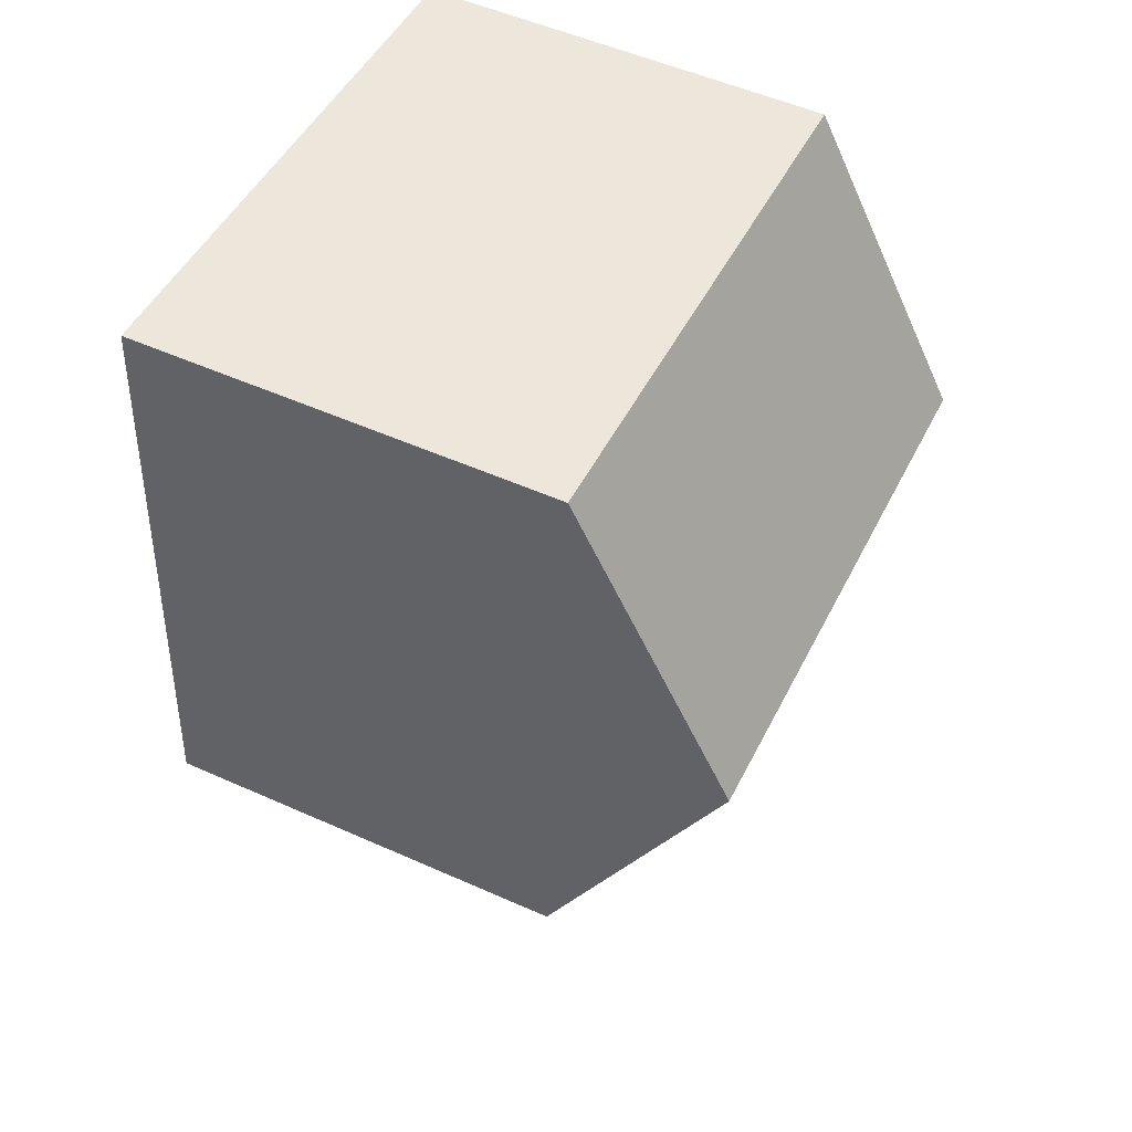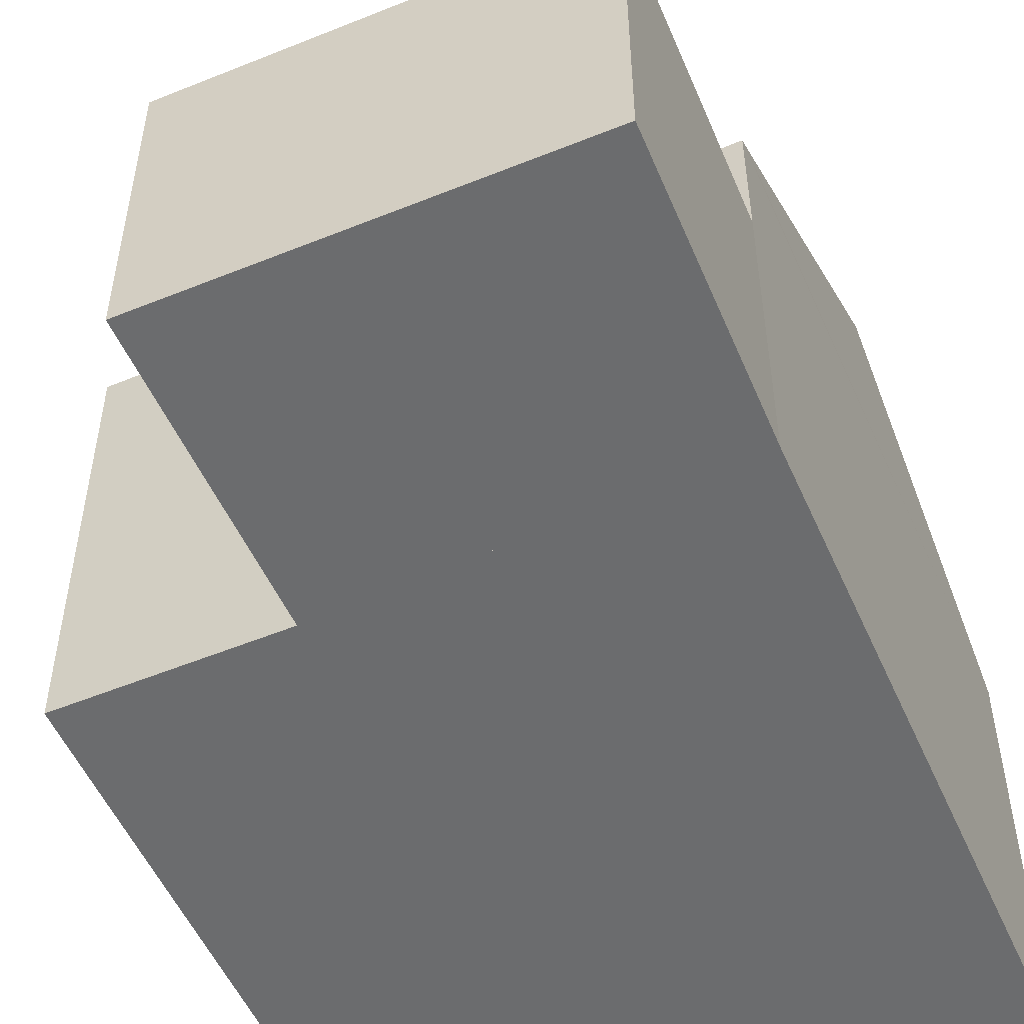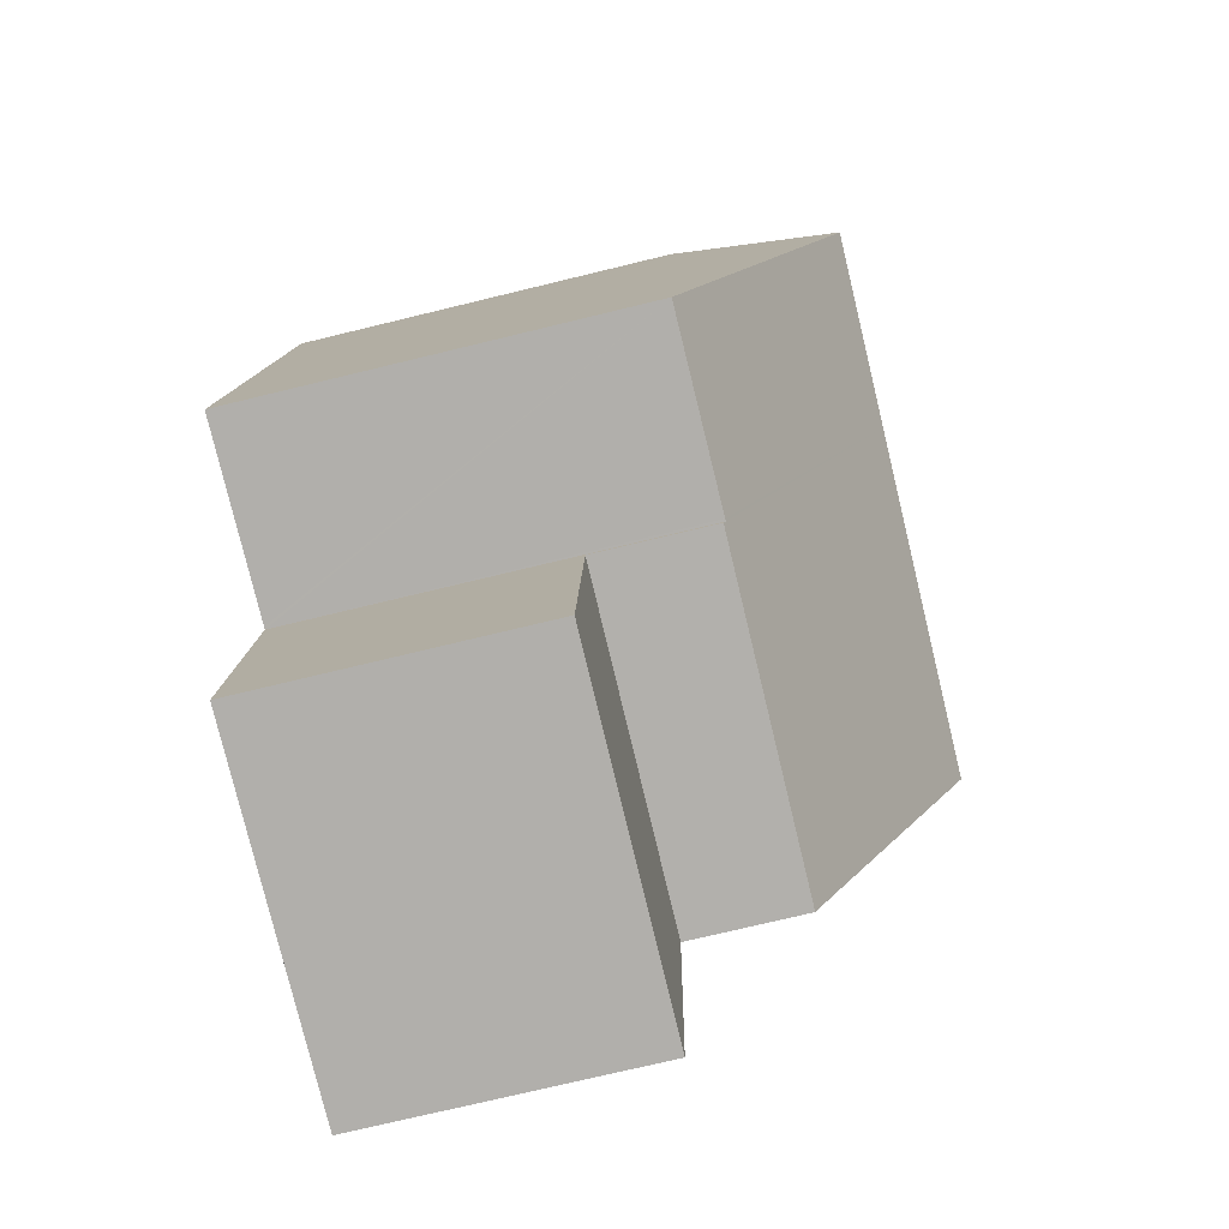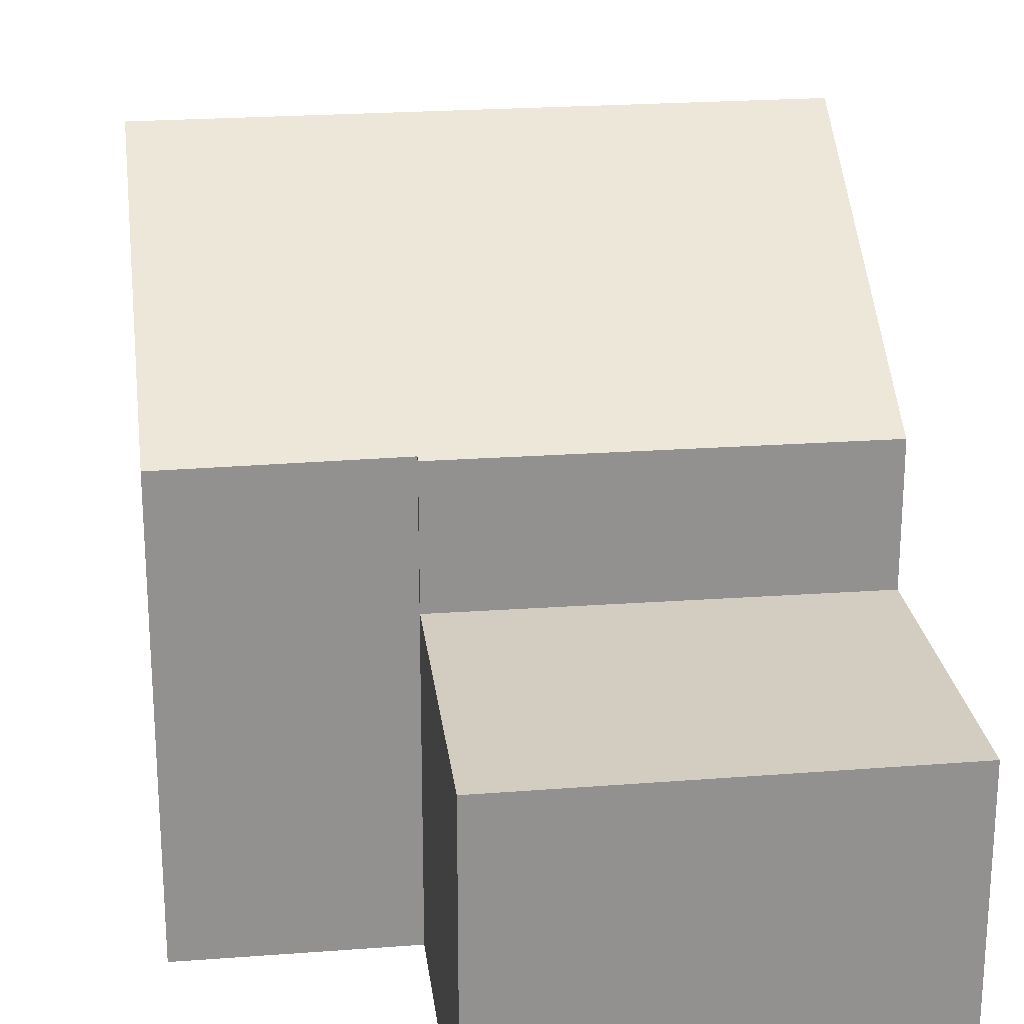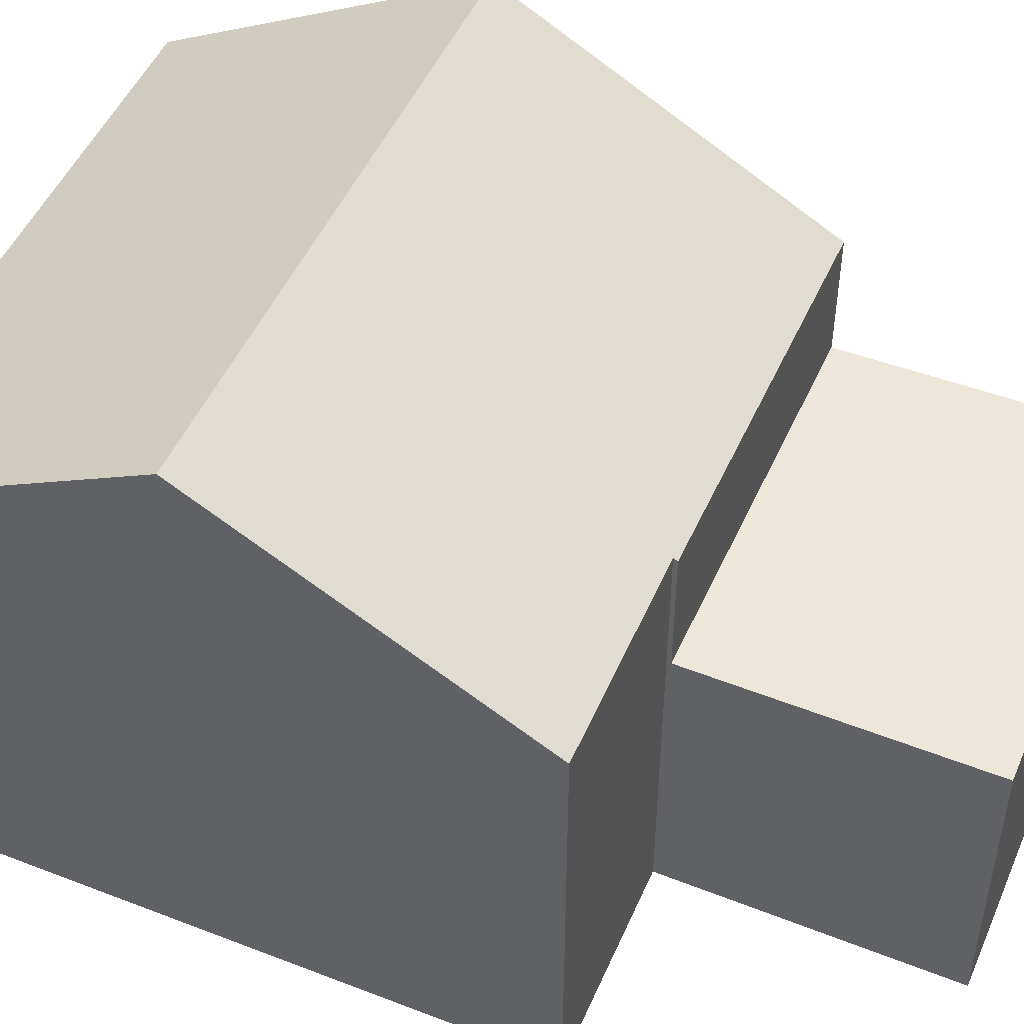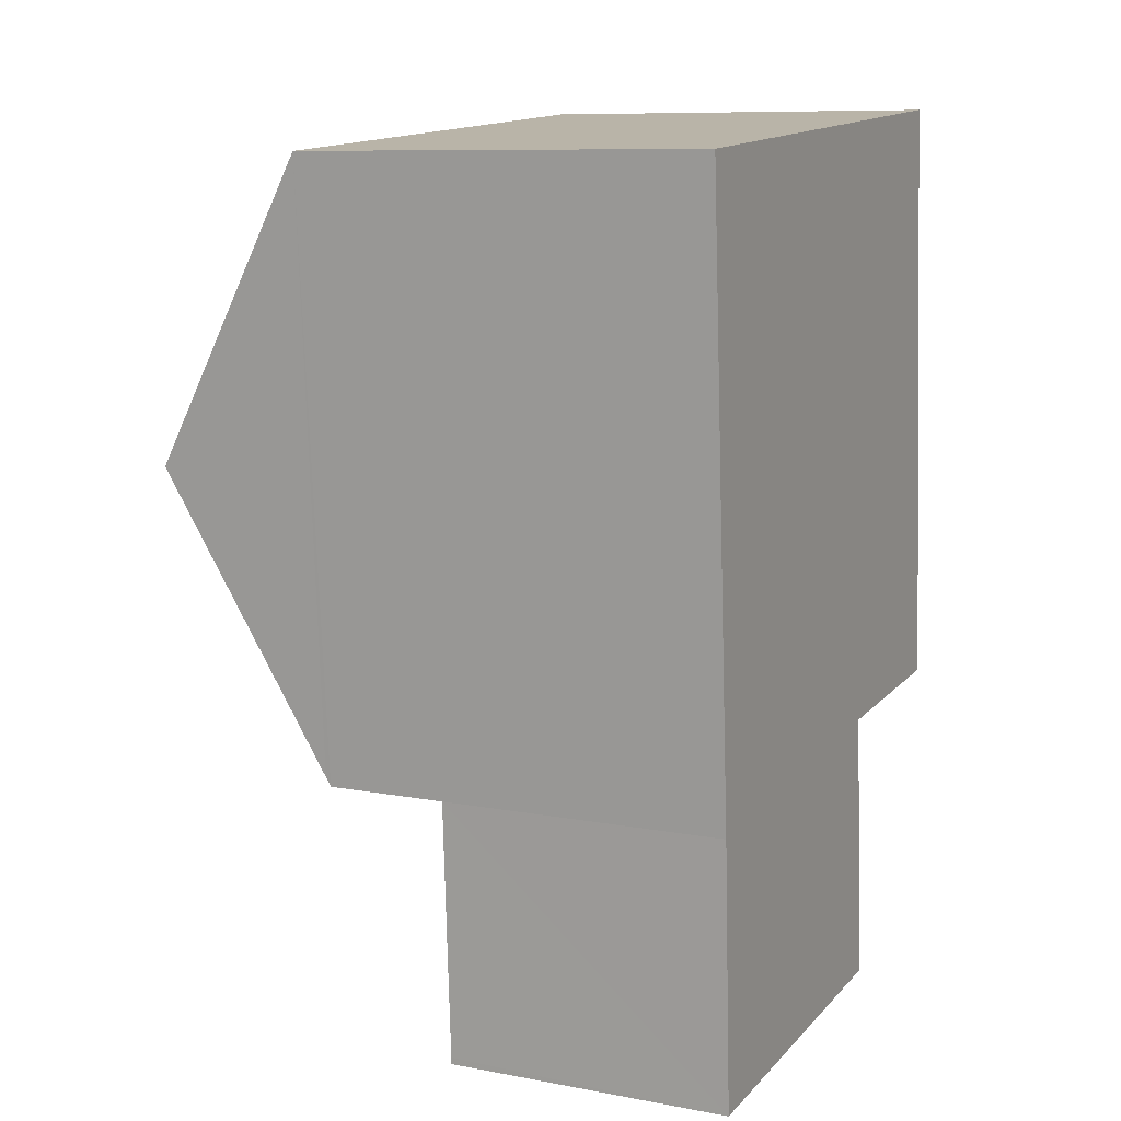
<metadata>
{"format":"obj","ext":"obj","renderer":"f3d","projection":"perspective","resolution":1024,"background":"white","views":[{"elev":52.9,"azim":115.6,"up":"+Z"},{"elev":-53.6,"azim":-160.5,"up":"+Y"},{"elev":-74.5,"azim":103.6,"up":"+Z"},{"elev":24.3,"azim":168.7,"up":"+Y"},{"elev":49.9,"azim":109.0,"up":"+Y"},{"elev":9.4,"azim":-63.9,"up":"+Z"}]}
</metadata>
<code>
v  1.16 5.894 -17.63
v  8.611 5.894 -17.27
v  1.168 5.894 -17.77
v  8.641 5.894 -17.27
v  8.478 5.894 -15.24
v  0.876 5.894 -12.35
v  8.196 5.894 -11.76
v  8.196 7.198e-16 -11.76
v  8.641 1.058e-15 -17.27
v  8.478 9.334e-16 -15.24
v  1.168 1.088e-15 -17.77
v  8.611 1.058e-15 -17.27
v  0.876 7.564e-16 -12.35
v  1.16 1.08e-15 -17.63
v  0.866 8.503 -12.17
v  8.196 8.401 -11.76
v  0.876 8.401 -12.35
v  0.827 8.805 -11.62
v  0.782 9.157 -10.99
v  0.436 11.85 -6.127
v  8.19 8.445 -11.68
v  7.837 11.85 -5.523
v  8.242 8.445 -11.67
v  12.24 8.423 -11.38
v  12.21 8.644 -10.99
v  11.78 11.85 -5.2
v  0 8.456 5.178e-16
v  7.433 8.456 0.607
v  11.33 8.456 0.925
v  8.19 7.149e-16 -11.68
v  11.33 -5.664e-17 0.925
v  11.78 3.184e-16 -5.2
v  12.21 6.727e-16 -10.99
v  12.24 6.971e-16 -11.38
v  8.242 7.147e-16 -11.67
v  0 0 0
v  0.827 7.116e-16 -11.62
v  0.866 7.451e-16 -12.17
v  0.436 3.752e-16 -6.127
v  0.782 6.727e-16 -10.99
v  7.433 -3.717e-17 0.607
g defaultobject
f 1 2 3
f 2 1 4
f 4 1 5
f 5 1 6
f 5 6 7
f 8 5 7
f 5 8 4
f 4 8 9
f 9 8 10
f 9 2 4
f 2 9 3
f 3 9 11
f 11 9 12
f 11 1 3
f 1 11 6
f 6 11 13
f 13 11 14
f 13 7 6
f 7 13 8
f 10 12 9
f 12 10 11
f 11 10 8
f 11 8 13
f 11 13 14
f 15 16 17
f 16 15 18
f 16 18 19
f 16 19 20
f 16 20 21
f 21 20 22
f 21 22 23
f 23 22 24
f 24 22 25
f 25 22 26
f 27 22 20
f 22 27 28
f 22 28 26
f 26 28 29
f 30 16 21
f 16 30 8
f 31 26 29
f 26 31 25
f 25 31 32
f 25 32 24
f 24 32 33
f 24 33 34
f 8 17 16
f 17 8 13
f 23 30 21
f 30 23 24
f 30 24 35
f 35 24 34
f 19 27 20
f 27 19 18
f 27 18 15
f 27 15 17
f 27 17 13
f 27 13 36
f 36 13 37
f 37 13 38
f 36 37 39
f 39 37 40
f 36 28 27
f 28 36 29
f 29 36 41
f 29 41 31
f 39 41 36
f 41 39 40
f 41 40 31
f 31 40 37
f 31 37 38
f 31 38 13
f 31 13 30
f 30 13 8
f 31 30 32
f 30 33 32
f 33 30 35
f 33 35 34

</code>
